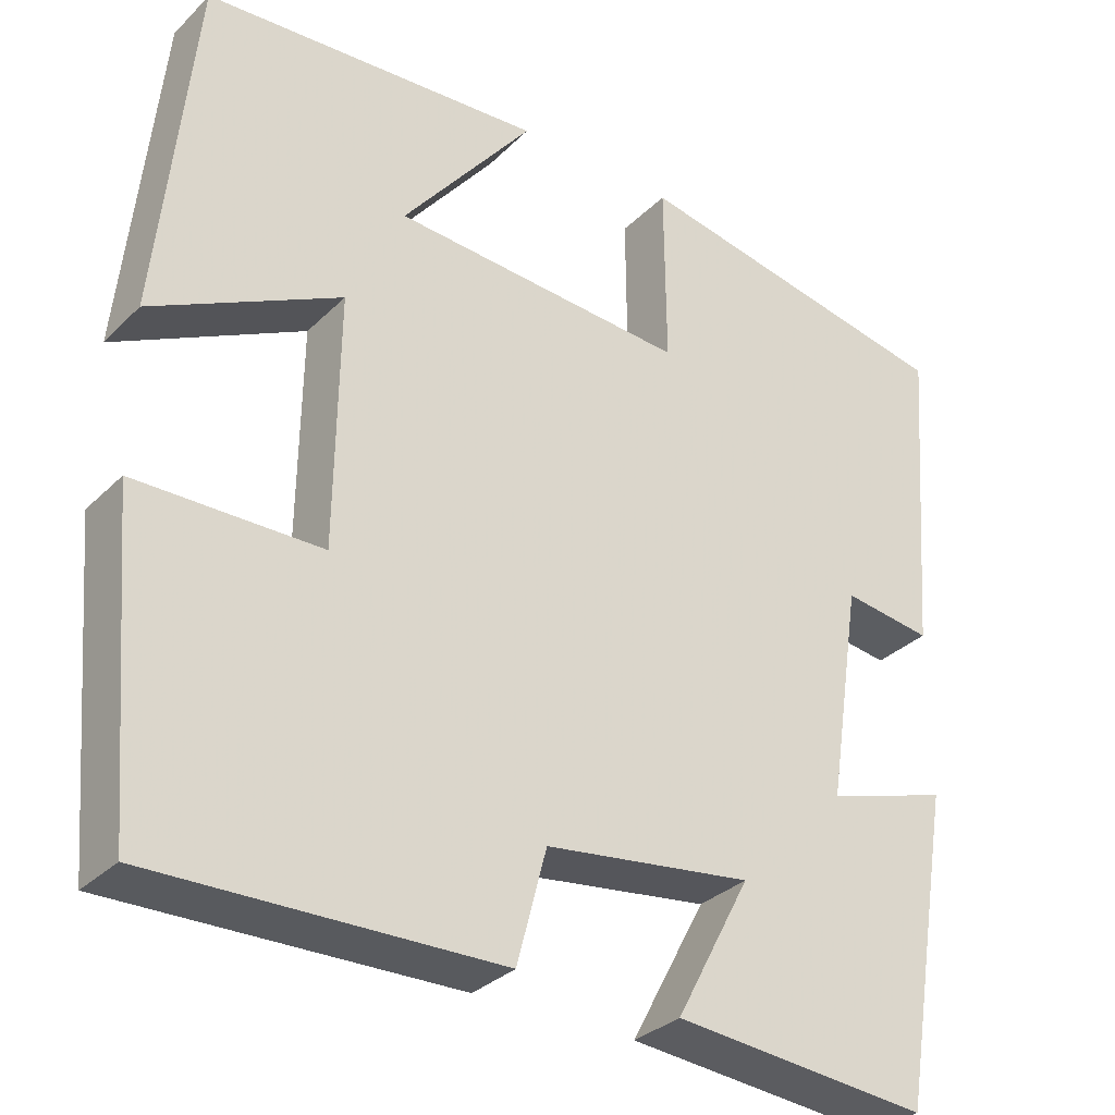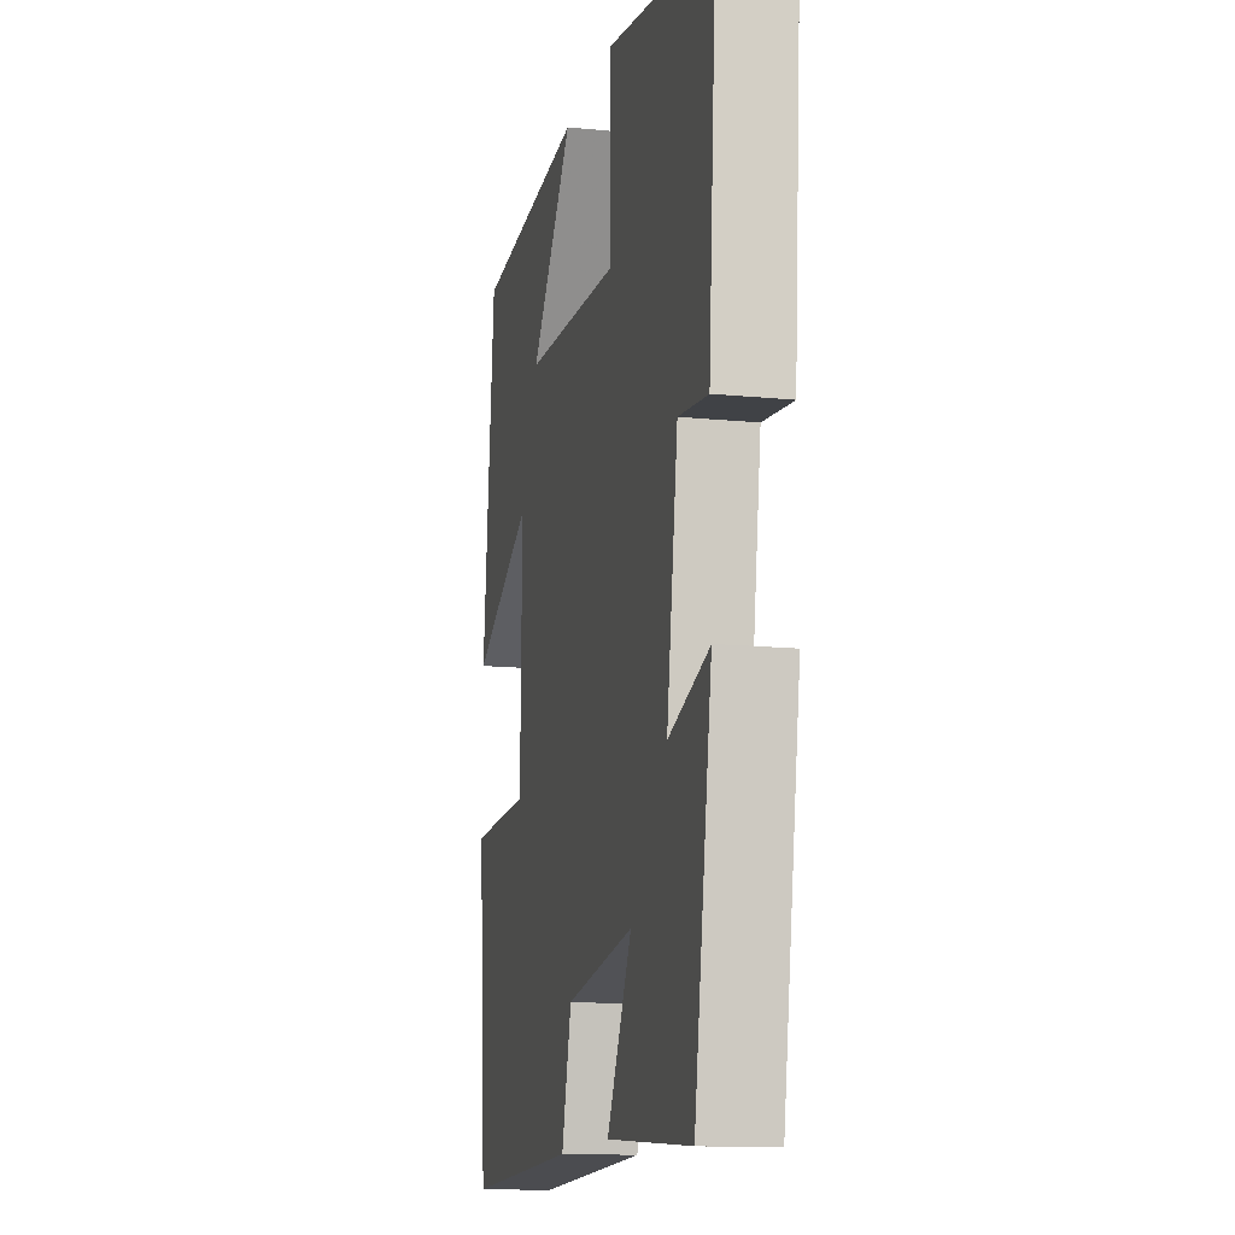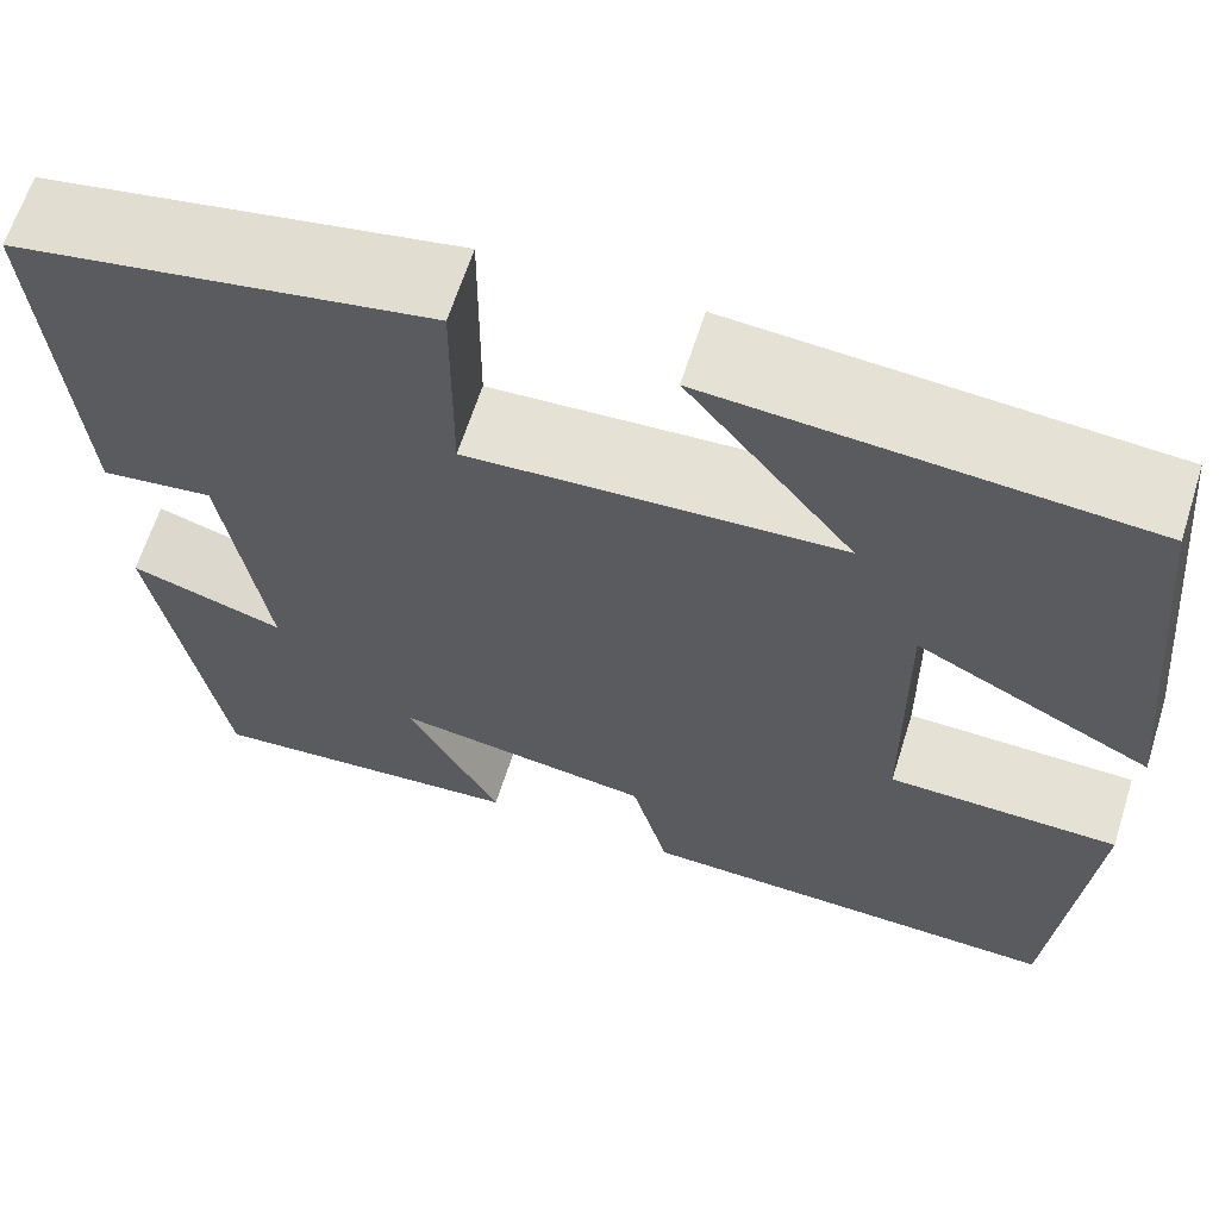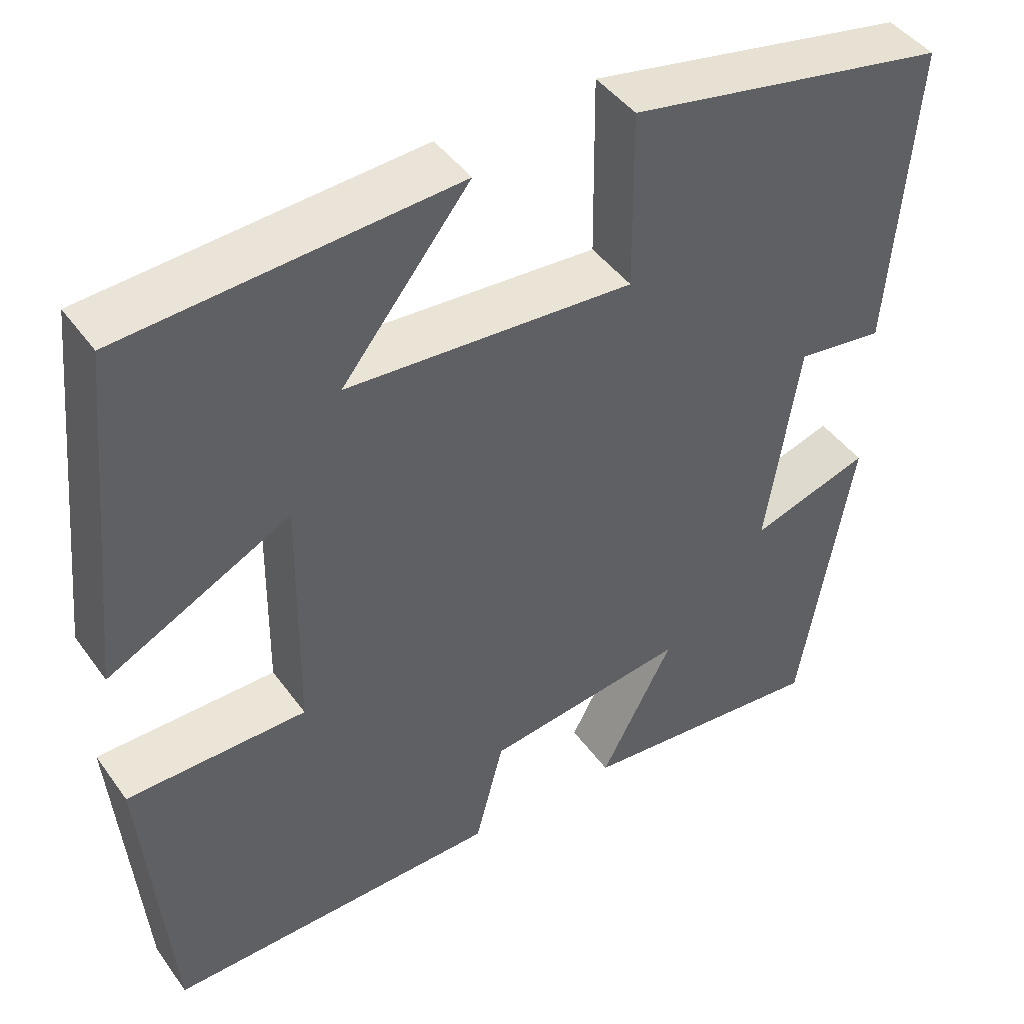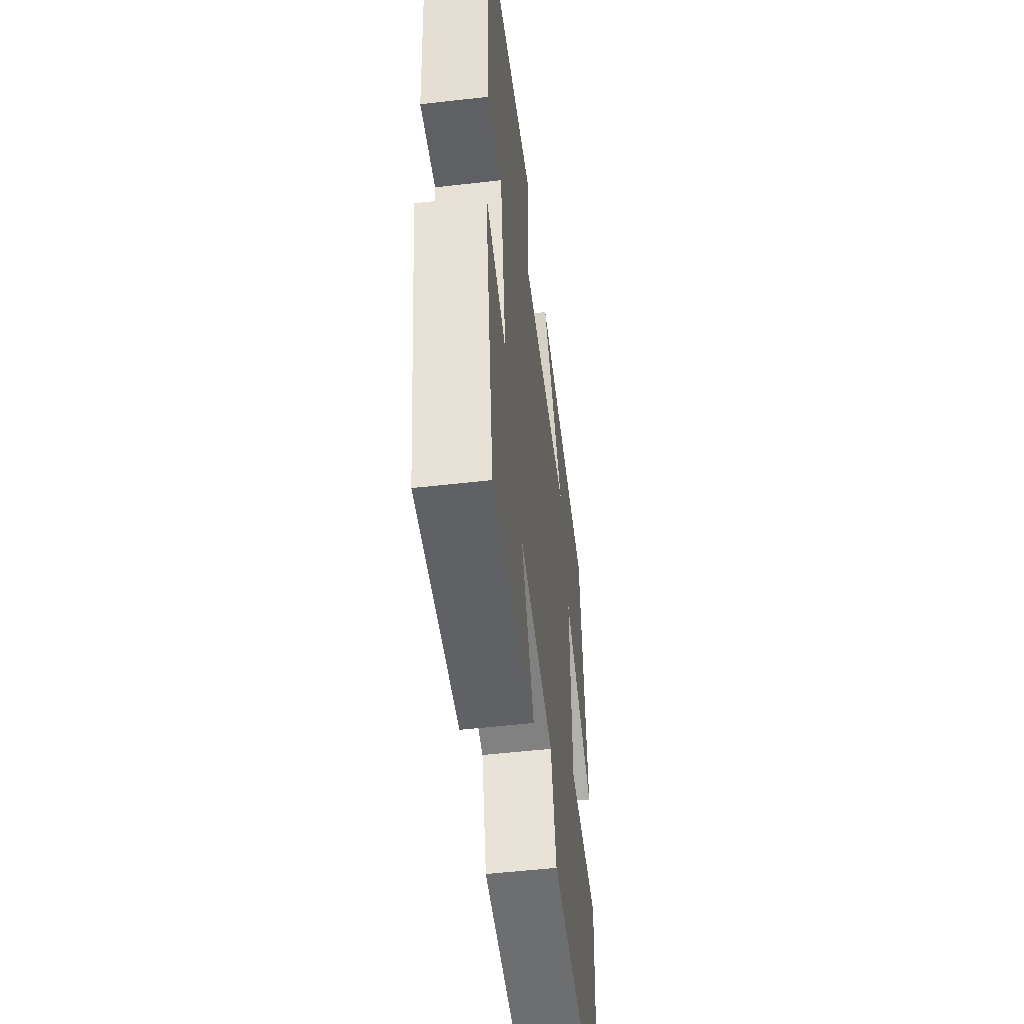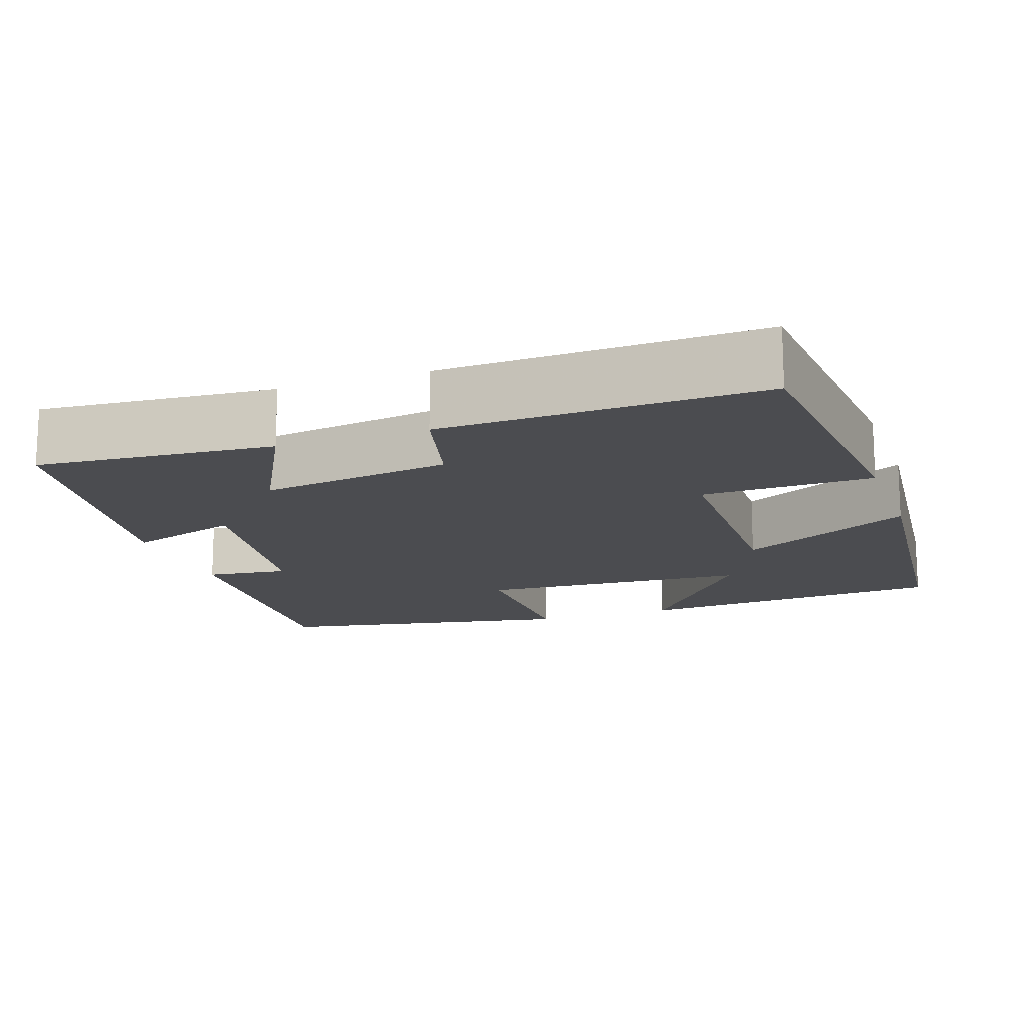
<metadata>
{"format":"obj","ext":"obj","renderer":"f3d","projection":"perspective","resolution":1024,"background":"white","views":[{"elev":-32.0,"azim":-36.8,"up":"+Z"},{"elev":-13.8,"azim":77.4,"up":"+Z"},{"elev":64.2,"azim":-162.4,"up":"+Z"},{"elev":44.3,"azim":-33.3,"up":"+Z"},{"elev":-52.8,"azim":97.0,"up":"+Z"},{"elev":-15.2,"azim":-160.5,"up":"+Y"}]}
</metadata>
<code>
v 0.529 0.07 0.426
v 0.5 0.07 0.048
v 0.394 0.07 0.062
v 0.354 0.07 -0.198
v 0.5 0.07 -0.152
v 0.437 0.07 -0.526
v 0.133 0.07 -0.5
v 0.222 0.07 -0.332
v -0.024 0.07 -0.366
v -0.059 0.07 -0.5
v -0.468 0.07 -0.51
v -0.5 0.07 -0.136
v -0.281 0.07 -0.133
v -0.277 0.07 0.167
v -0.5 0.07 0.054
v -0.458 0.07 0.472
v -0.054 0.07 0.5
v -0.21 0.07 0.304
v 0.14 0.07 0.282
v 0.138 0.07 0.5
v 0.529 0 0.426
v 0.5 0 0.048
v 0.394 0 0.062
v 0.354 0 -0.198
v 0.5 0 -0.152
v 0.437 0 -0.526
v 0.133 0 -0.5
v 0.222 0 -0.332
v -0.024 0 -0.366
v -0.059 0 -0.5
v -0.468 0 -0.51
v -0.5 0 -0.136
v -0.281 0 -0.133
v -0.277 0 0.167
v -0.5 0 0.054
v -0.458 0 0.472
v -0.054 0 0.5
v -0.21 0 0.304
v 0.14 0 0.282
v 0.138 0 0.5
f 19 20 1 2
f 18 19 2 3
f 15 16 17 18
f 14 15 18
f 13 14 18 3
f 10 11 12 13
f 9 10 13
f 8 9 13 3
f 5 6 7 8
f 4 5 8
f 3 4 8
f 22 21 40 39
f 23 22 39 38
f 38 37 36 35
f 38 35 34
f 23 38 34 33
f 33 32 31 30
f 33 30 29
f 23 33 29 28
f 28 27 26 25
f 28 25 24
f 28 24 23
f 1 21 22 2
f 2 22 23 3
f 3 23 24 4
f 4 24 25 5
f 5 25 26 6
f 6 26 27 7
f 7 27 28 8
f 8 28 29 9
f 9 29 30 10
f 10 30 31 11
f 11 31 32 12
f 12 32 33 13
f 13 33 34 14
f 14 34 35 15
f 15 35 36 16
f 16 36 37 17
f 17 37 38 18
f 18 38 39 19
f 19 39 40 20
f 20 40 21 1

</code>
